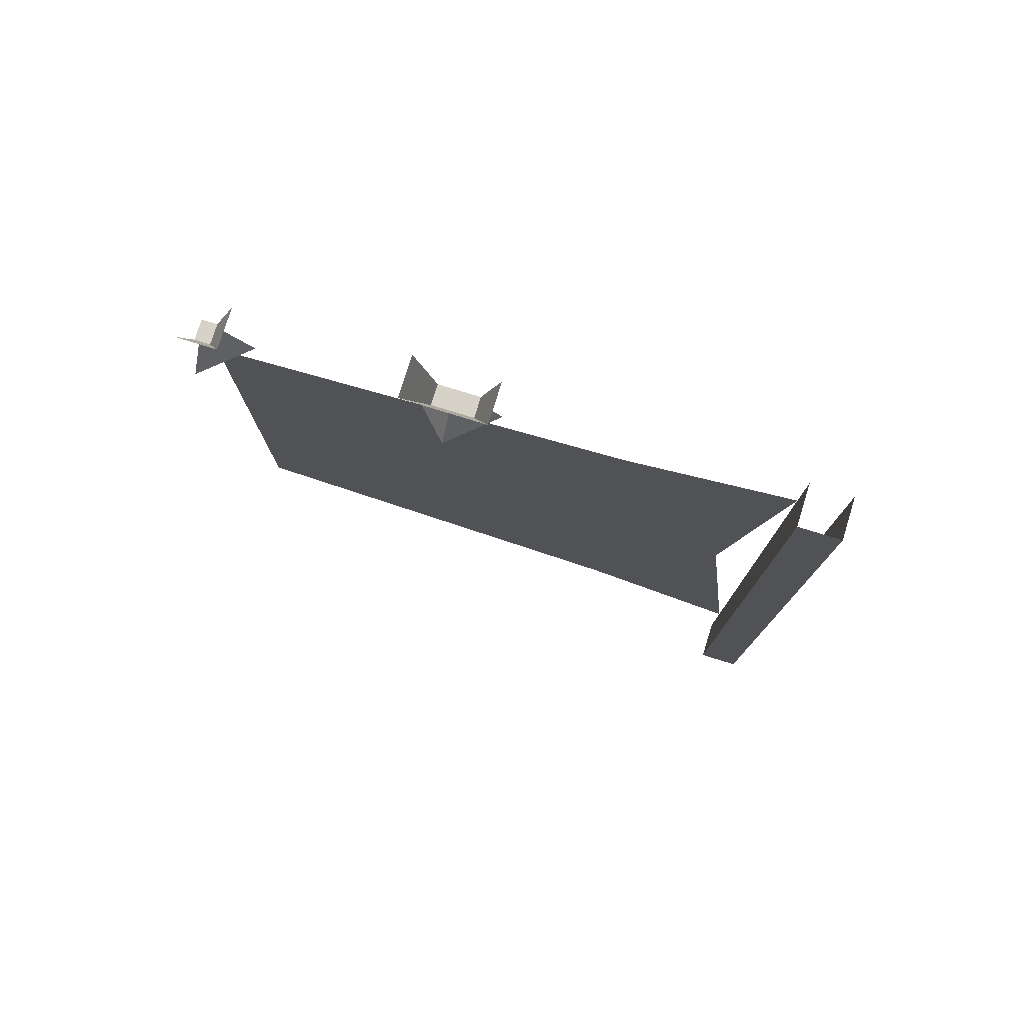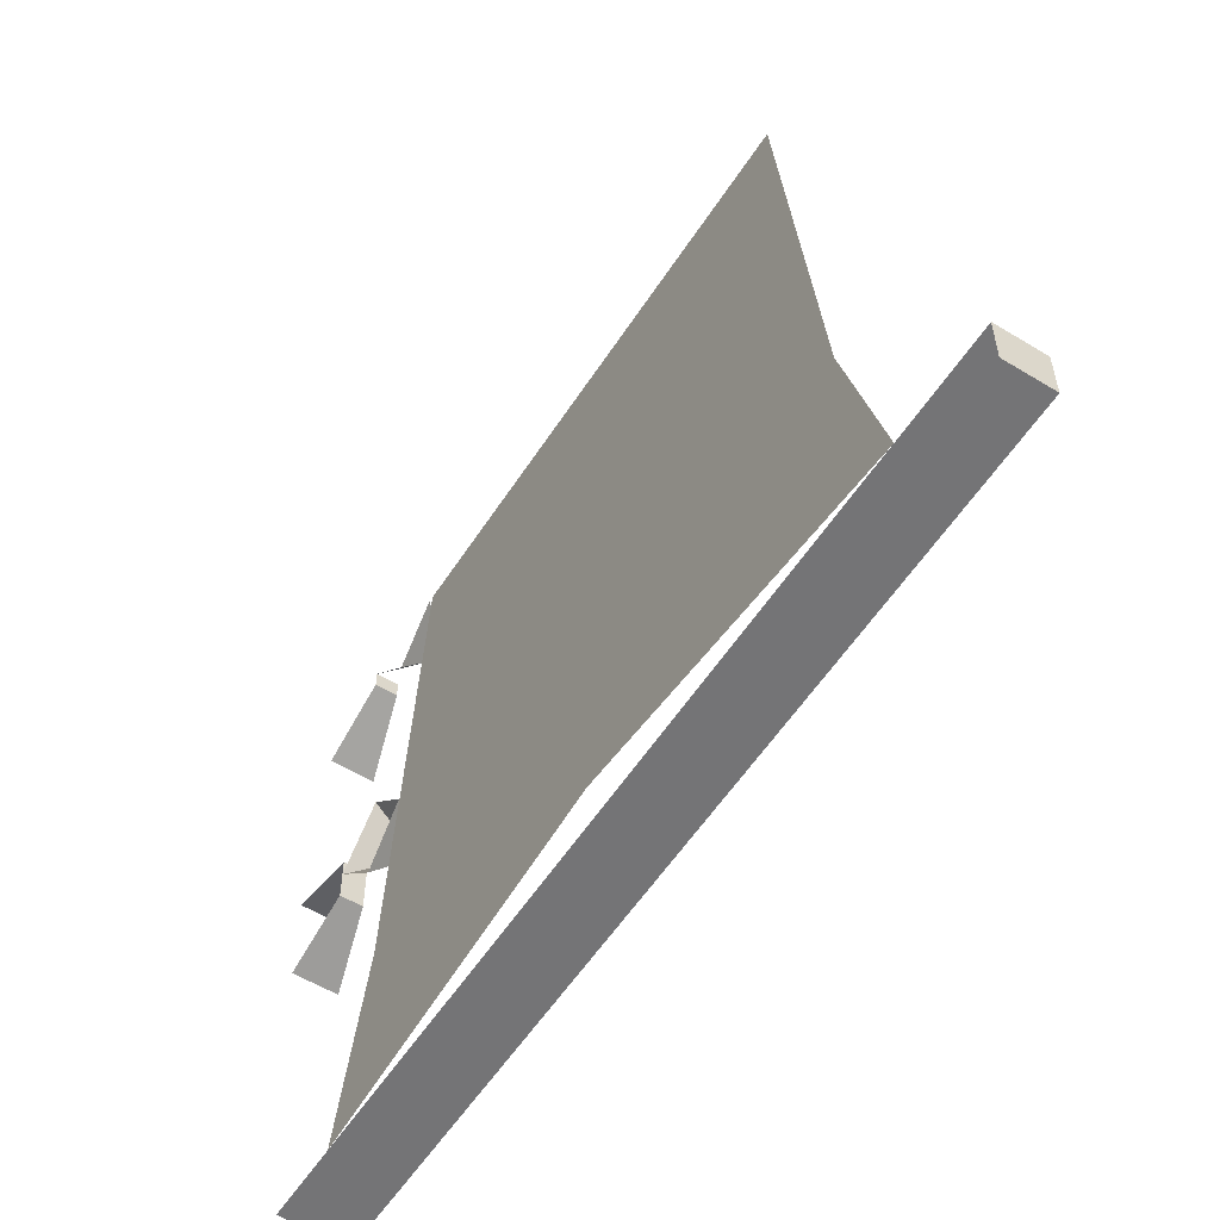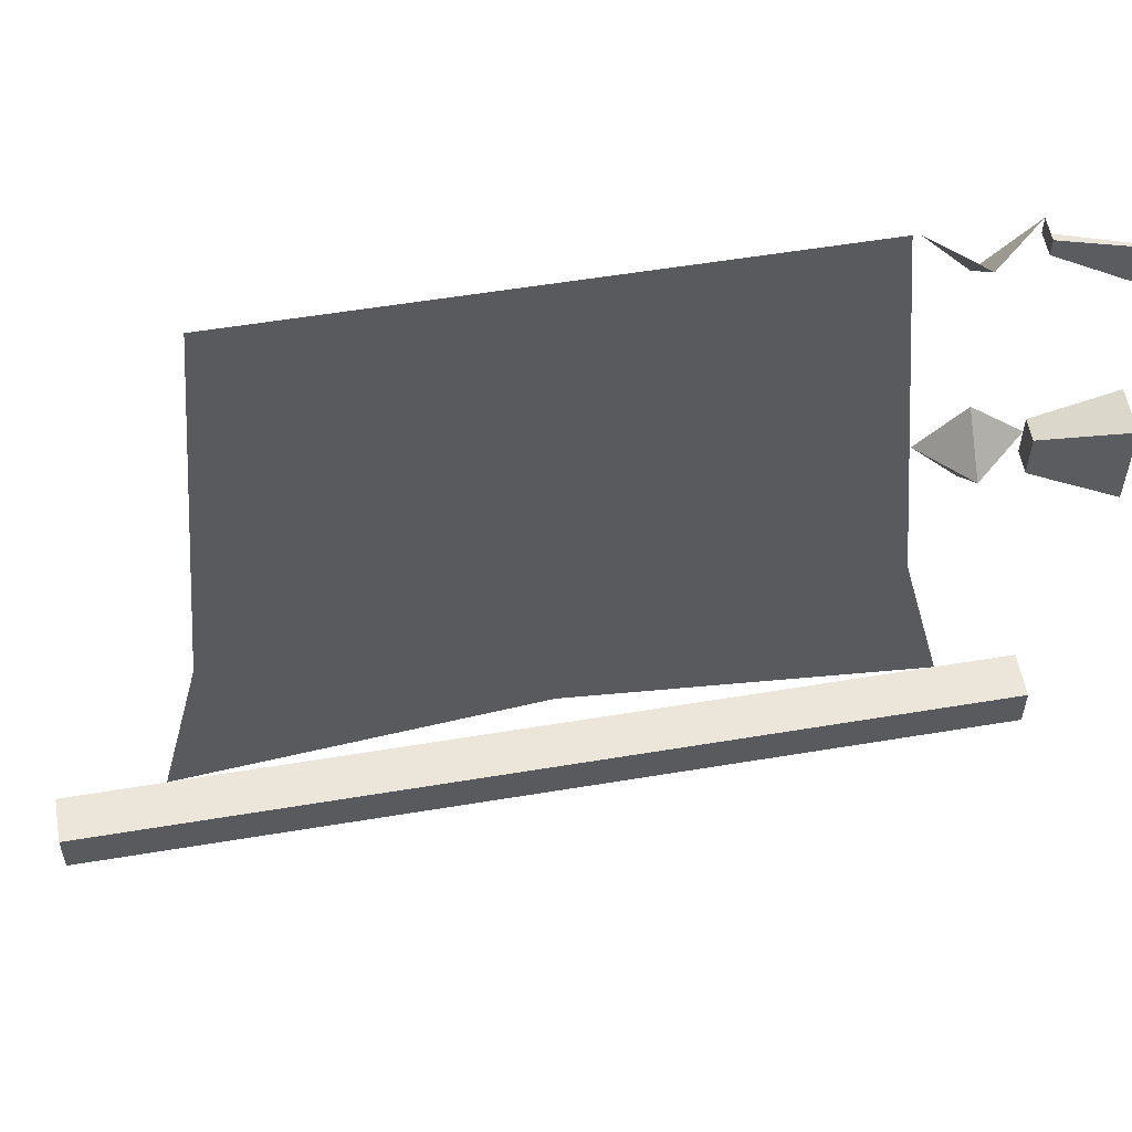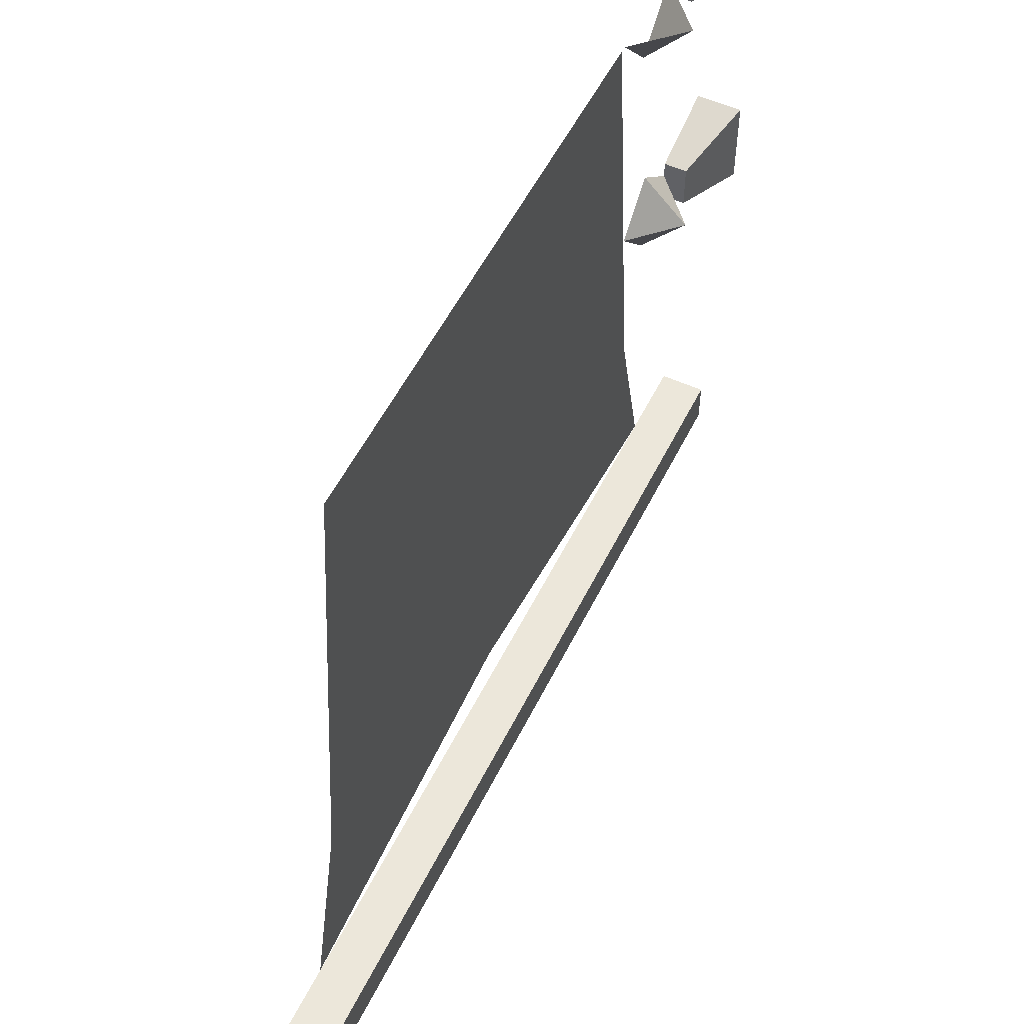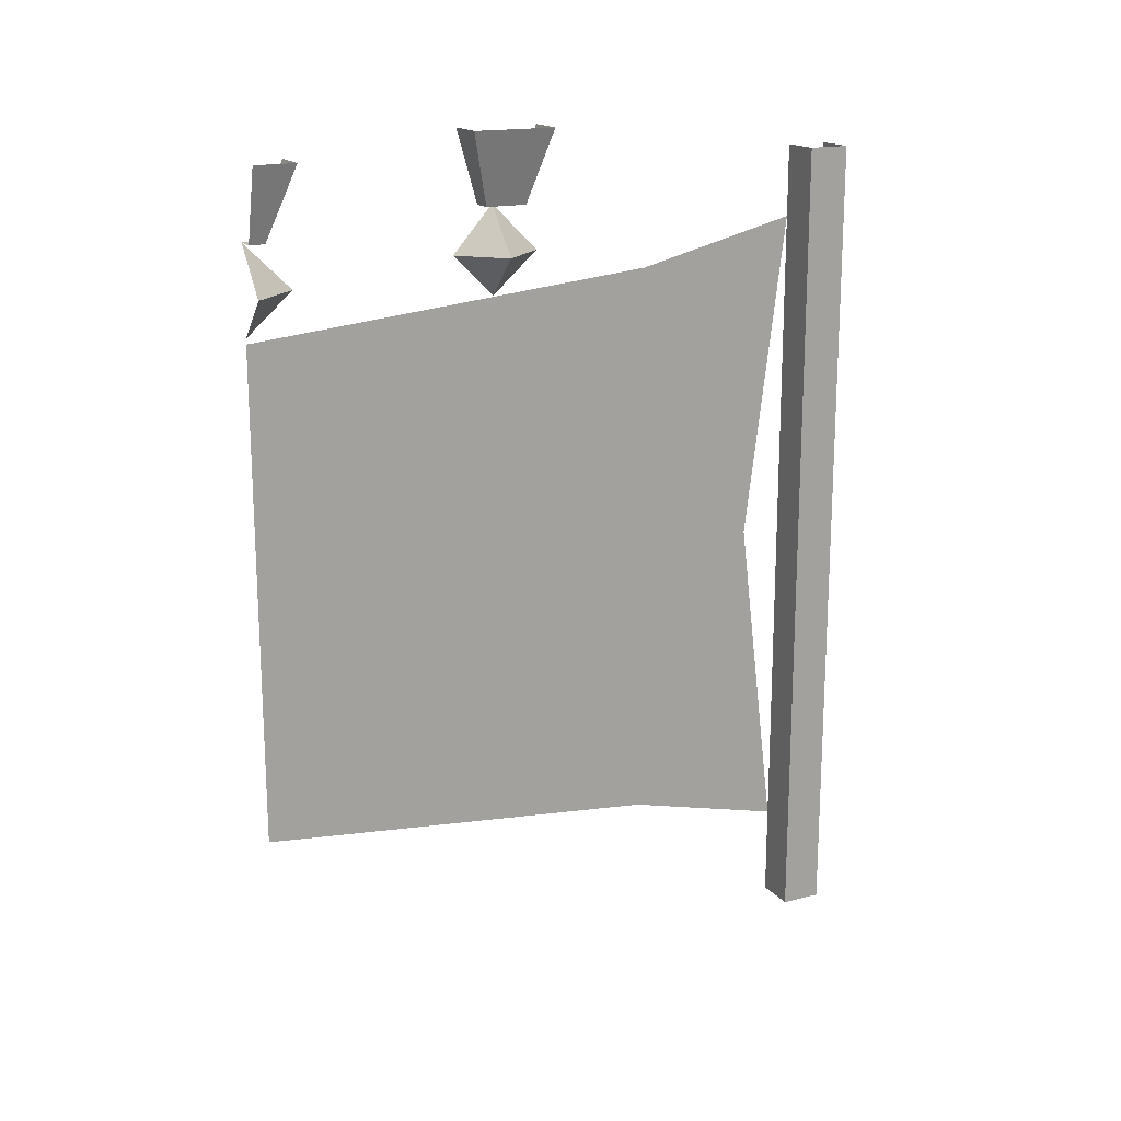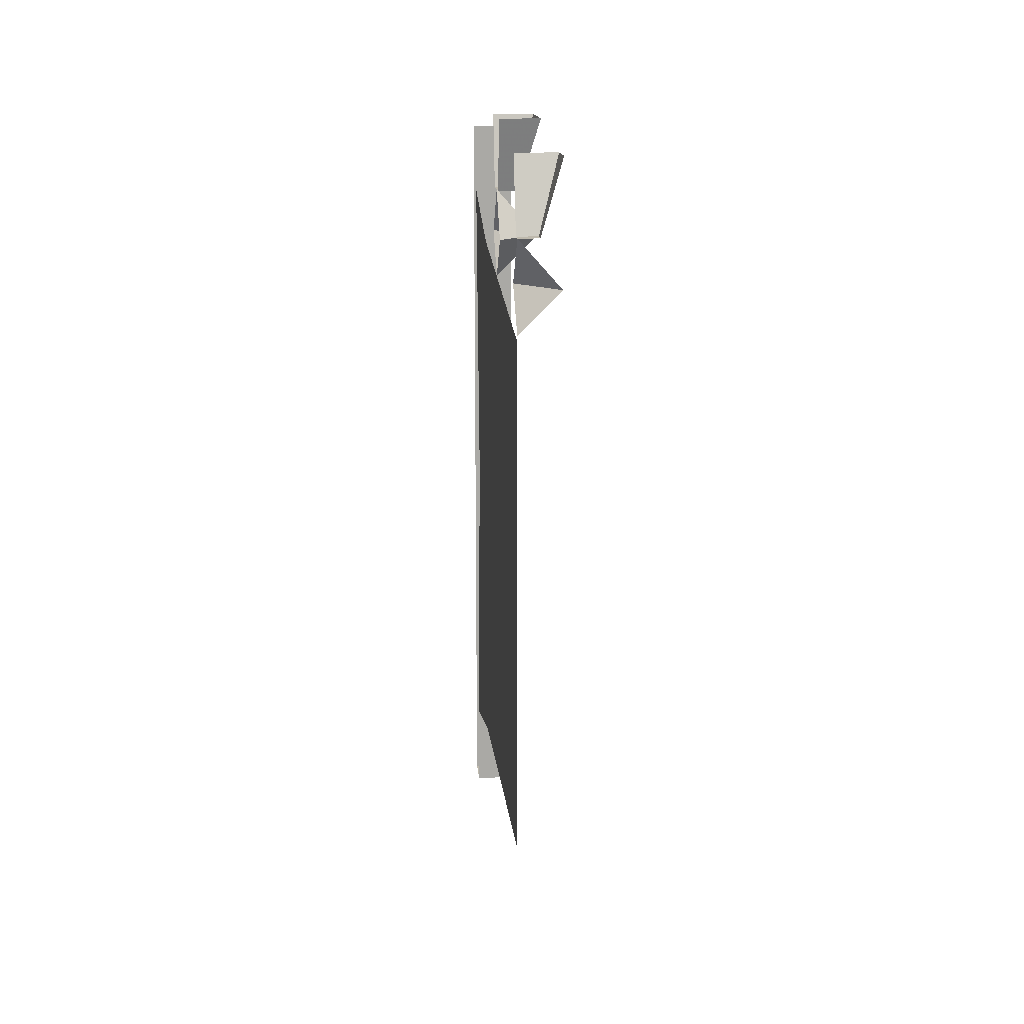
<metadata>
{"format":"obj","ext":"obj","renderer":"f3d","projection":"perspective","resolution":1024,"background":"white","views":[{"elev":77.8,"azim":107.2,"up":"+Y"},{"elev":-56.3,"azim":-32.5,"up":"+Z"},{"elev":56.0,"azim":80.1,"up":"+Z"},{"elev":54.0,"azim":25.9,"up":"+Z"},{"elev":17.1,"azim":63.5,"up":"+Y"},{"elev":15.1,"azim":-4.7,"up":"+Y"}]}
</metadata>
<code>
o walldecor/hanging_banner_1/straight
v -64 -76 -56
v -56 -76 -56
v -56 -236 -56
v -64 -236 -56
v -64 -236 -48
v -56 -236 -48
v -56 -76 -48
v -64 -76 -48
v -64 -179 58
v -64 -137 -9
v -64 -119 -2
v -64 -150 46
v -64 -114 16
v -64 -106 16
v -64 -114 32
v -64 -194 64
v -64 -186 40
v -64 -194 16
v -64 -186 -8
v -64 -114 0
v -64 -194 -32
v -64 -193 -31
v -64 -195 -34
v -64 -193 -43
v -64 -190 -34
v -64 -180 -31
v -64 -190 -28
v -64 -193 -19
v -64 -195 -28
v -64 -204 -31
v -64 -117 -31
v -64 -119 -34
v -64 -117 -43
v -64 -114 -34
v -64 -104 -31
v -64 -114 -28
v -64 -117 -19
v -64 -119 -28
v -64 -128 -31
v -64 -154 -24
v -64 -156 -27
v -64 -154 -36
v -64 -151 -27
v -64 -141 -24
v -64 -151 -21
v -64 -154 -12
v -64 -156 -21
v -64 -165 -24
v -64 -202 64
v -64 -210 -16
v -64 -154 -40
v -64 -106 64
v -64 -98 -16
v -64 -90 -48
v -64 -218 -48
v -64 -150 64
v -64 -158 56
v -64 -150 36
v -64 -142 56
v -64 -118 64
v -64 -182 64
v -56 -97 64
v -64 -105 64
v -64 -97 55
v -64 -88 64
v -60 -88 61
v -64 -88 61
v -64 -74 56
v -56 -74 56
v -60 -88 64
v -56 -74 64
v -56 -70 23
v -64 -70 23
v -64 -84 19
v -60 -84 19
v -56 -70 7
v -60 -84 11
v -64 -70 7
v -64 -84 11
v -64 -93 24
v -64 -101 16
v -56 -93 16
v -64 -84 16
v -64 -93 7
f 1 2 3
f 1 3 4
f 4 3 5
f 5 3 6
f 5 6 7
f 5 7 8
f 2 7 6
f 2 6 3
f 9 10 11
f 9 11 12
f 13 14 15
f 13 15 16
f 13 16 17
f 13 17 18
f 13 18 19
f 13 19 20
f 13 20 14
f 19 21 20
f 22 23 24
f 22 24 25
f 22 25 26
f 22 26 27
f 22 27 28
f 22 28 29
f 22 29 30
f 22 30 23
f 31 32 33
f 31 33 34
f 31 34 35
f 31 35 36
f 31 36 37
f 31 37 38
f 31 38 39
f 31 39 32
f 40 41 42
f 40 42 43
f 40 43 44
f 40 44 45
f 40 45 46
f 40 46 47
f 40 47 48
f 40 48 41
f 49 50 51
f 49 51 52
f 52 51 53
f 53 51 54
f 50 55 51
f 56 57 58
f 56 58 59
f 56 59 60
f 61 57 56
f 62 63 64
f 62 64 65
f 66 67 68
f 66 68 69
f 66 69 70
f 66 70 67
f 67 70 65
f 70 69 71
f 72 73 74
f 72 74 75
f 72 75 76
f 76 75 77
f 76 77 78
f 78 77 79
f 79 77 75
f 79 75 74
f 80 81 82
f 80 82 83
f 83 82 84
f 84 82 81

</code>
